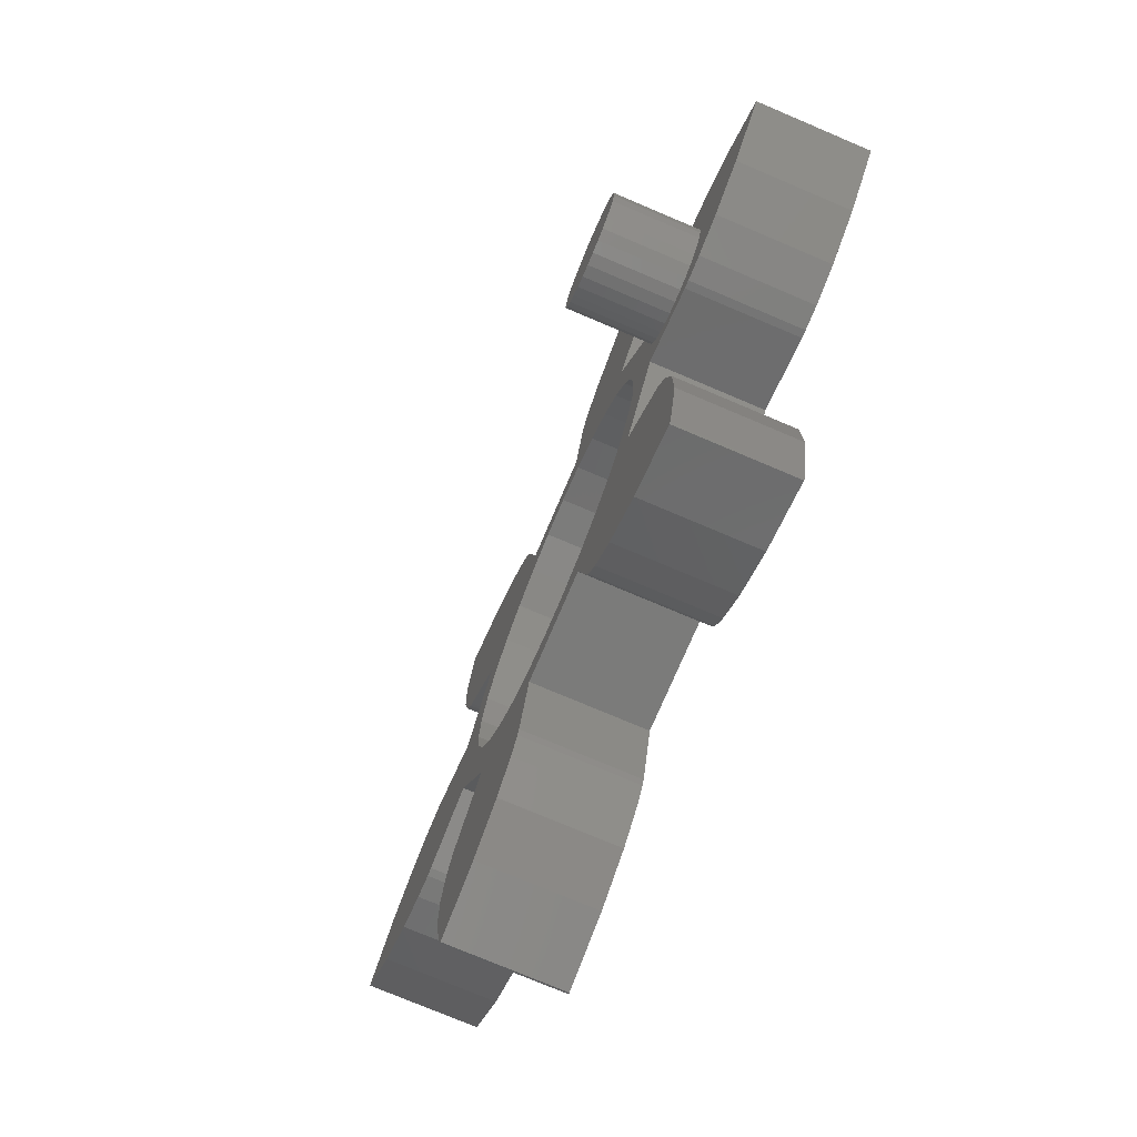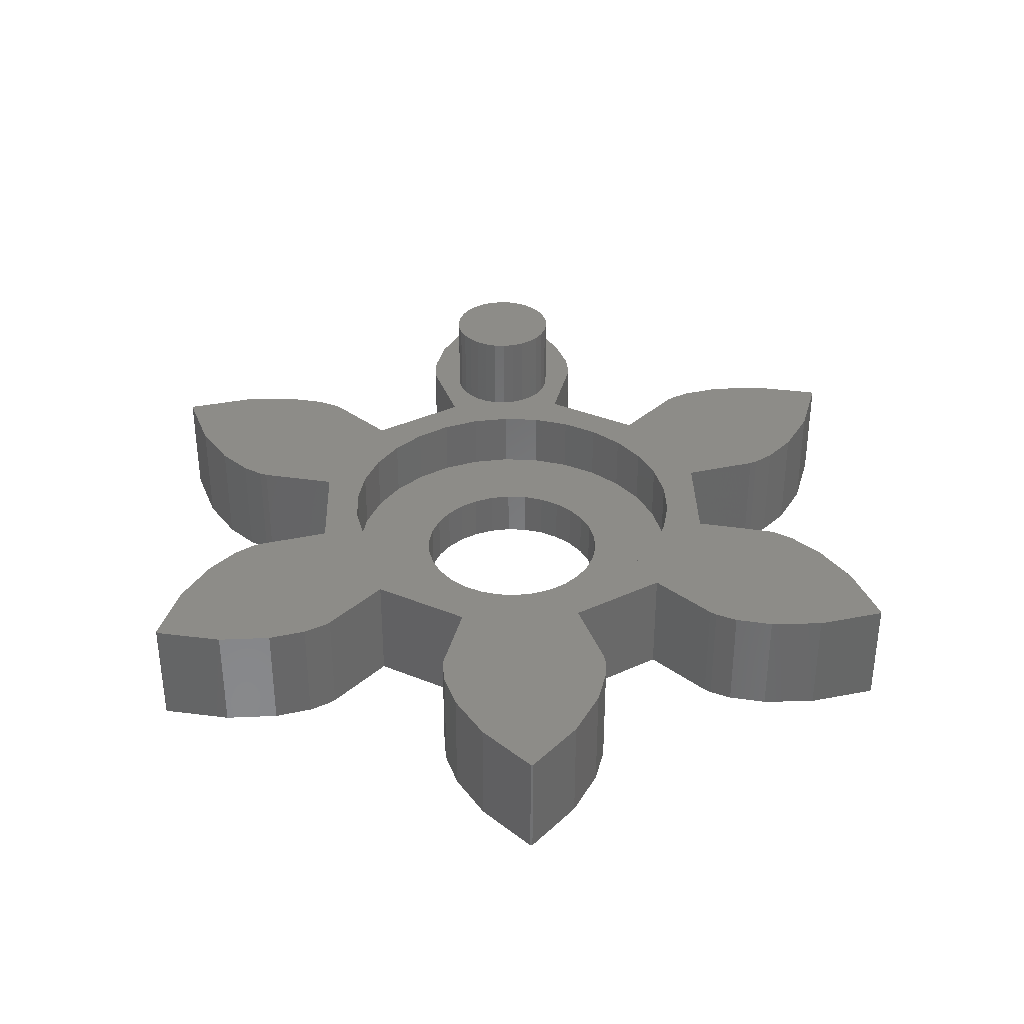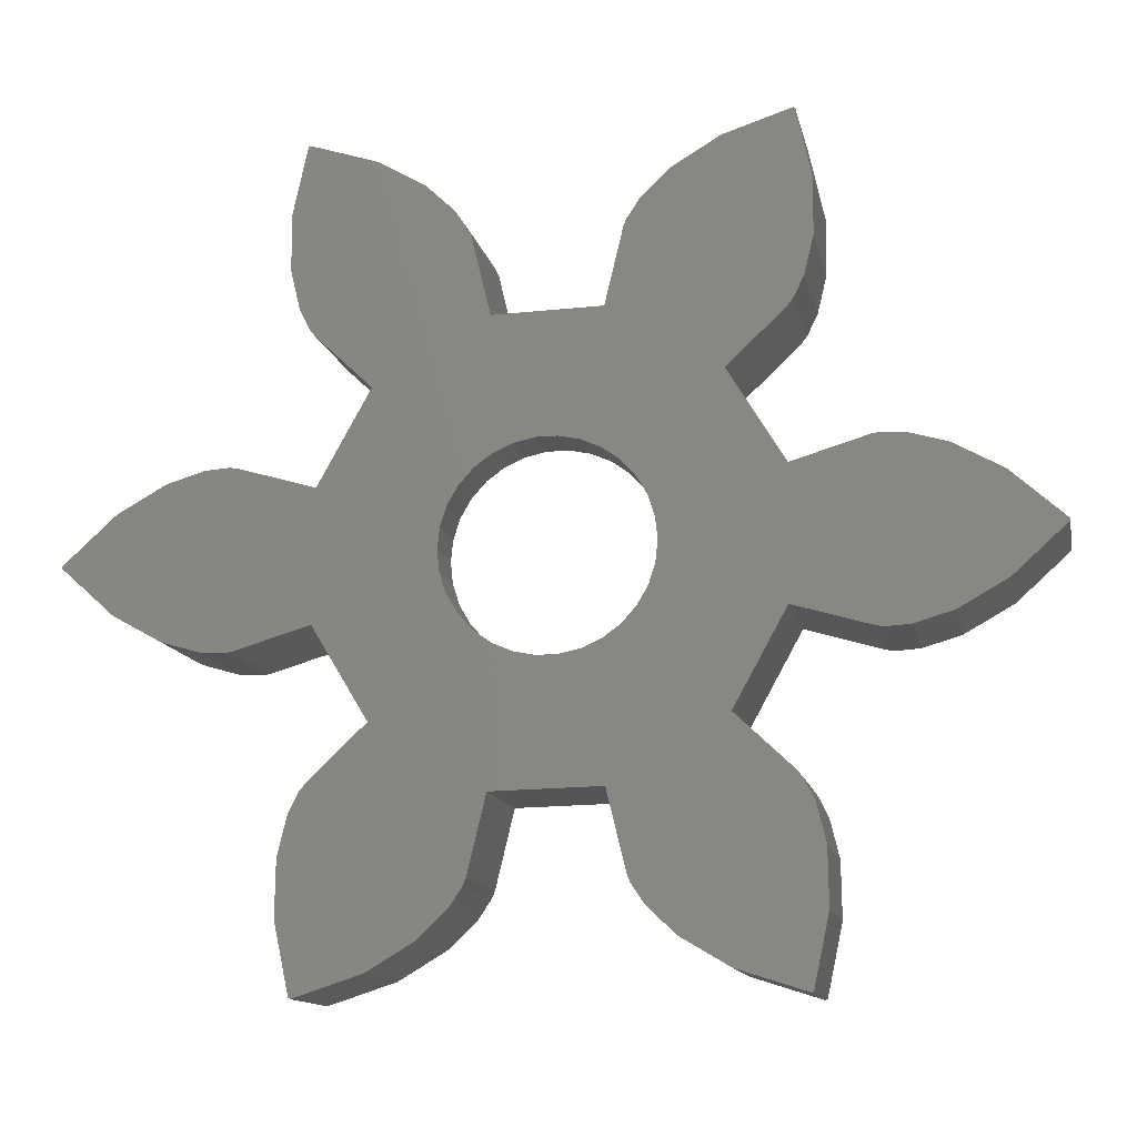
<metadata>
{"format":"stl","ext":"stl","renderer":"f3d","projection":"perspective","resolution":1024,"background":"white","views":[{"elev":-75.5,"azim":67.0,"up":"+Y"},{"elev":35.3,"azim":-92.5,"up":"+Z"},{"elev":-13.0,"azim":-168.4,"up":"+Y"}]}
</metadata>
<code>
# stl→obj: 348 verts, 696 faces
v 1.456 -1.058 0
v 1.644 -0.7321 0.9
v 1.644 -0.7321 0
v 1.456 -1.058 0.9
v -1.644 -0.7321 0.9
v -1.761 -0.3742 0
v -1.761 -0.3742 0.9
v -1.644 -0.7321 0
v 1.204 -1.338 0
v 1.204 -1.338 0.9
v 0.5562 -1.712 0
v 0.1882 -1.79 0.9
v 0.5562 -1.712 0.9
v 0.1882 -1.79 0
v 0.9 -1.559 0
v 0.9 -1.559 0.9
v -0.5562 -1.712 0
v -0.9 -1.559 0.9
v -0.5562 -1.712 0.9
v -0.9 -1.559 0
v -1.456 -1.058 0.9
v -1.456 -1.058 0
v 1.761 0.3742 0
v 1.8 1.102e-16 0.9
v 1.761 0.3742 0.9
v 1.8 0 0
v 1.761 -0.3742 0.9
v 1.761 -0.3742 0
v -0.1882 -1.79 0.9
v -0.1882 -1.79 0
v -1.8 0 0
v -1.8 1.102e-16 0.9
v -1.204 -1.338 0.9
v -1.204 -1.338 0
v 0.9 1.559 0
v 1.204 1.338 0.9
v 0.9 1.559 0.9
v 1.204 1.338 0
v 1.644 0.7321 0.9
v 1.644 0.7321 0
v -0.5562 1.712 0
v -0.1882 1.79 0.9
v -0.5562 1.712 0.9
v -0.1882 1.79 0
v 1.456 1.058 0.9
v 1.456 1.058 0
v -1.761 0.3742 0
v -1.761 0.3742 0.9
v -1.644 0.7321 0.9
v -1.456 1.058 0
v -1.456 1.058 0.9
v -1.644 0.7321 0
v 0.1882 1.79 0
v 0.5562 1.712 0.9
v 0.1882 1.79 0.9
v 0.5562 1.712 0
v -0.9 1.559 0
v -0.9 1.559 0.9
v -1.204 1.338 0
v -1.204 1.338 0.9
v 3.228 -0.6861 0.9
v 3.3 2.449e-16 2
v 3.3 1.102e-16 0.9
v 3.228 -0.6861 2
v -3.228 -0.6861 2
v -3.3 1.102e-16 0.9
v -3.3 2.449e-16 2
v -3.228 -0.6861 0.9
v 0.3449 -3.282 0.9
v -0.3449 -3.282 2
v 0.3449 -3.282 2
v -0.3449 -3.282 0.9
v 2.208 -2.452 0.9
v 2.67 -1.94 2
v 2.67 -1.94 0.9
v 2.208 -2.452 2
v 3.015 -1.342 0.9
v 3.015 -1.342 2
v -1.65 -2.858 0.9
v -2.208 -2.452 2
v -1.65 -2.858 2
v -2.208 -2.452 0.9
v -1.02 -3.138 0.9
v -1.02 -3.138 2
v 3.015 1.342 0.9
v 2.67 1.94 2
v 2.67 1.94 0.9
v 3.015 1.342 2
v 1.65 -2.858 0.9
v 1.02 -3.138 2
v 1.65 -2.858 2
v 1.02 -3.138 0.9
v -2.67 -1.94 2
v -3.015 -1.342 0.9
v -3.015 -1.342 2
v -2.67 -1.94 0.9
v 3.228 0.6861 0.9
v 2.208 2.452 0.9
v 1.65 2.858 0.9
v 1.02 3.138 0.9
v 0.3449 3.282 0.9
v -0.3449 3.282 0.9
v -1.02 3.138 0.9
v -1.65 2.858 0.9
v -2.208 2.452 0.9
v -2.67 1.94 0.9
v -3.015 1.342 0.9
v -3.228 0.6861 0.9
v -0.3449 3.282 2
v -1.02 3.138 2
v 1.02 3.138 2
v 0.3449 3.282 2
v 2.208 2.452 2
v 1.65 2.858 2
v 3.228 0.6861 2
v -3.015 1.342 2
v -2.67 1.94 2
v -3.228 0.6861 2
v -1.65 2.858 2
v -2.208 2.452 2
v 2.062 -6.242 0
v 4.375 -4.907 0
v 4.387 -5.88 0
v 2.899 -6.74 0
v 4.124 -7.103 0
v 4.089 -7.123 0
v 4.211 -4.232 0
v 1.559 -5.763 0
v 3.941 -3.748 0
v 7.286 -0.8595 0
v 8.213 0.02012 0
v 8.213 -0.02013 0
v 7.286 0.8595 0
v 6.437 -1.335 0
v 6.437 1.335 0
v 5.77 -1.531 0
v 5.77 1.531 0
v 5.217 -1.539 0
v 5.354 -1.558 0
v 5.217 1.539 0
v 5.354 1.558 0
v 3.889 -1.148 0
v 3.856 1.138 0
v 2.913 -2.77 0
v 2.062 6.242 0
v 4.375 4.907 0
v 4.211 4.232 0
v 4.387 5.88 0
v 2.899 6.74 0
v 4.124 7.103 0
v 3.941 3.748 0
v 4.027 3.858 0
v 1.559 5.763 0
v 1.275 5.287 0
v 2.938 2.794 0
v 4.089 7.123 0
v 4.027 -3.858 0
v 1.275 -5.287 0
v 0.9506 -3.942 0
v 1.328 -5.416 0
v -0.9425 -3.908 0
v -2.938 -2.794 0
v -1.275 -5.287 0
v -1.559 -5.763 0
v -1.328 -5.416 0
v -3.941 -3.748 0
v -3.856 -1.138 0
v -4.211 -4.232 0
v -2.062 -6.242 0
v -1.559 5.763 0
v -4.211 4.232 0
v -2.062 6.242 0
v -3.941 3.748 0
v -4.027 3.858 0
v -4.375 4.907 0
v -2.899 6.74 0
v -4.387 5.88 0
v -4.089 7.123 0
v -4.124 7.103 0
v -3.889 1.148 0
v -2.913 2.77 0
v -5.217 -1.539 0
v -5.217 1.539 0
v -5.77 -1.531 0
v -5.354 -1.558 0
v -5.77 1.531 0
v -5.354 1.558 0
v -6.437 -1.335 0
v -6.437 1.335 0
v -7.286 -0.8595 0
v -7.286 0.8595 0
v -8.213 -0.02012 0
v -8.213 0.02013 0
v 0.9425 3.908 0
v 1.328 5.416 0
v -0.9506 3.942 0
v -1.275 5.287 0
v -4.375 -4.907 0
v -2.899 -6.74 0
v -1.328 5.416 0
v -4.387 -5.88 0
v -4.089 -7.123 0
v -4.124 -7.103 0
v -4.027 -3.858 0
v 2.062 6.242 2
v 4.375 4.907 2
v 4.387 5.88 2
v 2.899 6.74 2
v 4.124 7.103 2
v 4.089 7.123 2
v 4.211 4.232 2
v 1.559 5.763 2
v 3.941 3.748 2
v 4.022 0.2079 2
v 3.856 1.138 2
v 2.938 2.794 2
v 4.027 3.858 2
v 1.275 5.287 2
v 0.9425 3.908 2
v 1.328 5.416 2
v -0.9506 3.942 2
v -3.941 3.748 2
v -1.275 5.287 2
v -1.559 5.763 2
v -1.328 5.416 2
v -4.211 4.232 2
v -2.062 6.242 2
v -2.913 2.77 2
v -4.375 4.907 2
v -2.899 6.74 2
v -3.889 1.148 2
v -3.856 -1.138 2
v -5.217 -1.539 2
v -5.217 1.539 2
v -5.77 1.531 2
v -5.354 1.558 2
v -5.77 -1.531 2
v -5.354 -1.558 2
v -6.437 1.335 2
v -6.437 -1.335 2
v -7.286 0.8595 2
v -7.286 -0.8595 2
v -8.213 0.02013 2
v -8.213 -0.02012 2
v 7.286 0.8595 2
v 8.213 -0.02013 2
v 8.213 0.02012 2
v 7.286 -0.8595 2
v 5.914 0.4067 2
v 6.437 1.335 2
v 6 0 2
v 5.978 0.2079 2
v 5.978 -0.2079 2
v 5.809 0.5878 2
v 5.669 0.7431 2
v 5.77 1.531 2
v 5.5 0.866 2
v 5.309 0.9511 2
v 5.354 1.558 2
v 5.217 1.539 2
v 5.105 0.9945 2
v 4.895 0.9945 2
v 4.691 0.9511 2
v 4.5 0.866 2
v 4.331 0.7431 2
v 4.191 0.5878 2
v 4.086 0.4067 2
v 4 0 2
v 3.889 -1.148 2
v 2.913 -2.77 2
v 2.062 -6.242 2
v 2.899 -6.74 2
v 0.9506 -3.942 2
v 1.559 -5.763 2
v 1.275 -5.287 2
v 1.328 -5.416 2
v -0.9425 -3.908 2
v -2.938 -2.794 2
v -1.275 -5.287 2
v -3.941 -3.748 2
v -1.559 -5.763 2
v -1.328 -5.416 2
v -4.211 -4.232 2
v 5.914 -0.4067 2
v 6.437 -1.335 2
v 5.809 -0.5878 2
v 5.669 -0.7431 2
v 5.77 -1.531 2
v 5.5 -0.866 2
v 5.309 -0.9511 2
v 5.354 -1.558 2
v 5.217 -1.539 2
v 5.105 -0.9945 2
v 4.895 -0.9945 2
v 4.691 -0.9511 2
v 4.5 -0.866 2
v 4.331 -0.7431 2
v 4.191 -0.5878 2
v 4.086 -0.4067 2
v 4.022 -0.2079 2
v -4.387 5.88 2
v -4.089 7.123 2
v -4.124 7.103 2
v -4.027 3.858 2
v 4.375 -4.907 2
v 4.211 -4.232 2
v 4.387 -5.88 2
v 4.124 -7.103 2
v 3.941 -3.748 2
v 4.027 -3.858 2
v 4.089 -7.123 2
v -2.062 -6.242 2
v -4.027 -3.858 2
v -4.375 -4.907 2
v -2.899 -6.74 2
v -4.387 -5.88 2
v -4.089 -7.123 2
v -4.124 -7.103 2
v 6 0 3.5
v 5.978 0.2079 3.5
v 4.691 0.9511 3.5
v 4.895 0.9945 3.5
v 5.309 -0.9511 3.5
v 5.105 -0.9945 3.5
v 5.5 -0.866 3.5
v 5.5 0.866 3.5
v 5.669 0.7431 3.5
v 4.331 0.7431 3.5
v 4.191 0.5878 3.5
v 4.5 0.866 3.5
v 5.914 0.4067 3.5
v 5.809 0.5878 3.5
v 5.105 0.9945 3.5
v 5.309 0.9511 3.5
v 4.086 0.4067 3.5
v 4.022 0.2079 3.5
v 4 0 3.5
v 5.978 -0.2079 3.5
v 5.914 -0.4067 3.5
v 5.809 -0.5878 3.5
v 5.669 -0.7431 3.5
v 4.895 -0.9945 3.5
v 4.691 -0.9511 3.5
v 4.5 -0.866 3.5
v 4.331 -0.7431 3.5
v 4.191 -0.5878 3.5
v 4.086 -0.4067 3.5
v 4.022 -0.2079 3.5
f 1 2 3
f 2 1 4
f 5 6 7
f 6 5 8
f 9 4 1
f 4 9 10
f 11 12 13
f 12 11 14
f 15 13 16
f 13 15 11
f 17 18 19
f 18 17 20
f 21 8 5
f 8 21 22
f 23 24 25
f 24 23 26
f 3 27 28
f 27 3 2
f 9 16 10
f 16 9 15
f 14 29 12
f 29 14 30
f 7 31 32
f 31 7 6
f 20 33 18
f 33 20 34
f 30 19 29
f 19 30 17
f 33 22 21
f 22 33 34
f 28 24 26
f 24 28 27
f 35 36 37
f 36 35 38
f 23 39 40
f 39 23 25
f 41 42 43
f 42 41 44
f 40 45 46
f 45 40 39
f 32 47 48
f 47 32 31
f 49 50 51
f 50 49 52
f 53 54 55
f 54 53 56
f 56 37 54
f 37 56 35
f 57 43 58
f 43 57 41
f 44 55 42
f 55 44 53
f 48 52 49
f 52 48 47
f 51 59 60
f 59 51 50
f 46 36 38
f 36 46 45
f 59 58 60
f 58 59 57
f 61 62 63
f 62 61 64
f 65 66 67
f 66 65 68
f 69 70 71
f 70 69 72
f 73 74 75
f 74 73 76
f 77 64 61
f 64 77 78
f 79 80 81
f 80 79 82
f 83 81 84
f 81 83 79
f 85 86 87
f 86 85 88
f 75 78 77
f 78 75 74
f 89 90 91
f 90 89 92
f 92 71 90
f 71 92 69
f 73 91 76
f 91 73 89
f 93 94 95
f 94 93 96
f 80 96 93
f 96 80 82
f 95 68 65
f 68 95 94
f 24 63 97
f 25 97 85
f 63 24 61
f 39 85 87
f 27 61 24
f 45 87 98
f 61 27 77
f 2 77 27
f 97 25 24
f 36 98 99
f 85 39 25
f 87 45 39
f 98 36 45
f 37 99 100
f 99 37 36
f 100 54 37
f 101 54 100
f 101 55 54
f 101 42 55
f 102 42 101
f 102 43 42
f 103 43 102
f 43 103 58
f 104 58 103
f 58 104 60
f 105 60 104
f 60 105 51
f 106 51 105
f 51 106 49
f 107 49 106
f 77 2 75
f 4 75 2
f 75 4 73
f 10 73 4
f 73 10 89
f 16 89 10
f 89 16 92
f 13 92 16
f 13 69 92
f 12 69 13
f 29 69 12
f 29 72 69
f 19 72 29
f 83 19 18
f 19 83 72
f 79 18 33
f 82 33 21
f 96 21 5
f 18 79 83
f 94 5 7
f 68 7 32
f 49 107 48
f 33 82 79
f 108 48 107
f 21 96 82
f 48 108 32
f 5 94 96
f 66 32 108
f 7 68 94
f 32 66 68
f 72 84 70
f 84 72 83
f 103 109 110
f 109 103 102
f 101 111 112
f 111 101 100
f 99 113 114
f 113 99 98
f 87 113 98
f 113 87 86
f 97 88 85
f 88 97 115
f 97 62 115
f 62 97 63
f 116 106 117
f 106 116 107
f 67 108 118
f 108 67 66
f 118 107 116
f 107 118 108
f 100 114 111
f 114 100 99
f 102 112 109
f 112 102 101
f 105 119 120
f 119 105 104
f 104 110 119
f 110 104 103
f 117 105 120
f 105 117 106
f 121 122 123
f 124 123 125
f 124 125 126
f 121 123 124
f 122 121 127
f 128 127 121
f 129 127 128
f 130 131 132
f 130 133 131
f 134 133 130
f 134 135 133
f 136 135 134
f 136 137 135
f 138 136 139
f 136 138 137
f 140 137 138
f 137 140 141
f 142 140 138
f 142 143 140
f 26 143 142
f 3 142 144
f 145 146 147
f 146 145 148
f 148 149 150
f 151 147 152
f 147 151 153
f 154 151 155
f 150 149 156
f 143 26 23
f 127 129 157
f 158 129 128
f 40 143 23
f 46 143 40
f 142 28 26
f 142 3 28
f 159 129 158
f 15 144 159
f 158 128 160
f 129 159 144
f 144 1 3
f 144 9 1
f 144 15 9
f 159 11 15
f 159 14 11
f 161 14 159
f 14 161 30
f 30 161 17
f 17 161 20
f 162 20 161
f 162 161 163
f 164 163 165
f 20 162 34
f 163 164 166
f 34 162 22
f 167 22 162
f 22 167 8
f 168 164 169
f 170 171 172
f 171 173 174
f 175 172 171
f 176 177 178
f 172 175 176
f 176 175 177
f 178 177 179
f 31 180 47
f 47 180 181
f 182 180 167
f 182 183 180
f 184 182 185
f 182 184 183
f 186 183 184
f 183 186 187
f 188 186 184
f 188 189 186
f 190 189 188
f 190 191 189
f 192 191 190
f 191 192 193
f 143 46 155
f 38 155 46
f 154 155 194
f 148 145 149
f 151 154 153
f 153 154 195
f 35 155 38
f 147 153 145
f 155 35 194
f 56 194 35
f 53 194 56
f 44 194 53
f 196 44 41
f 196 41 57
f 44 196 194
f 181 57 59
f 57 181 196
f 173 196 181
f 181 59 50
f 196 173 197
f 181 50 52
f 181 52 47
f 180 31 167
f 8 167 6
f 6 167 31
f 198 169 199
f 197 170 200
f 171 170 173
f 197 173 170
f 163 166 162
f 164 168 166
f 201 199 202
f 201 202 203
f 198 199 201
f 169 198 168
f 166 168 204
f 205 206 207
f 208 207 209
f 208 209 210
f 205 207 208
f 206 205 211
f 212 211 205
f 213 211 212
f 214 115 62
f 215 88 115
f 216 88 215
f 216 86 88
f 211 213 217
f 216 113 86
f 218 213 212
f 213 218 216
f 219 216 218
f 218 212 220
f 216 114 113
f 216 219 114
f 114 219 111
f 219 112 111
f 219 109 112
f 221 109 219
f 221 110 109
f 222 221 223
f 224 223 225
f 223 224 222
f 221 119 110
f 226 224 227
f 221 222 228
f 119 228 120
f 229 227 230
f 120 228 117
f 228 116 117
f 231 116 228
f 231 67 118
f 116 231 118
f 67 231 232
f 233 231 234
f 231 233 232
f 235 234 236
f 234 235 233
f 237 233 235
f 233 237 238
f 239 237 235
f 239 240 237
f 241 240 239
f 241 242 240
f 243 242 241
f 242 243 244
f 245 246 247
f 245 248 246
f 249 245 250
f 251 245 252
f 253 248 251
f 245 251 248
f 245 249 252
f 250 254 249
f 255 250 256
f 250 255 254
f 256 257 255
f 258 256 259
f 256 258 257
f 260 258 259
f 260 261 258
f 260 262 261
f 260 263 262
f 215 263 260
f 263 215 264
f 264 215 265
f 215 266 265
f 215 267 266
f 115 267 215
f 115 214 267
f 214 62 268
f 64 268 62
f 268 64 269
f 78 269 64
f 78 270 269
f 74 270 78
f 76 270 74
f 91 270 76
f 270 271 272
f 273 270 91
f 270 274 271
f 270 275 274
f 274 275 276
f 273 91 90
f 270 273 275
f 71 273 90
f 70 273 71
f 70 277 273
f 84 277 70
f 81 277 84
f 278 277 81
f 277 278 279
f 280 279 278
f 281 279 280
f 278 81 80
f 278 80 93
f 279 281 282
f 283 281 280
f 95 278 93
f 232 95 65
f 95 232 278
f 232 65 67
f 284 248 253
f 248 284 285
f 286 285 284
f 287 285 286
f 285 287 288
f 289 288 287
f 290 288 289
f 288 290 291
f 290 292 291
f 293 292 290
f 294 292 293
f 295 292 294
f 269 295 296
f 269 296 297
f 295 269 292
f 298 269 297
f 299 269 298
f 300 269 299
f 269 300 268
f 221 228 119
f 224 226 222
f 301 230 302
f 301 302 303
f 229 230 301
f 227 229 226
f 222 226 304
f 272 305 306
f 305 272 307
f 307 272 308
f 309 306 310
f 306 309 272
f 272 309 270
f 308 272 311
f 281 283 312
f 283 280 313
f 314 312 283
f 315 316 317
f 312 314 315
f 315 314 316
f 317 316 318
f 308 123 307
f 123 308 125
f 307 122 305
f 122 307 123
f 305 127 306
f 127 305 122
f 306 157 310
f 157 306 127
f 310 129 309
f 129 310 157
f 129 270 309
f 270 129 144
f 270 142 269
f 142 270 144
f 142 292 269
f 292 142 138
f 138 291 292
f 291 138 139
f 139 288 291
f 288 139 136
f 136 285 288
f 285 136 134
f 134 248 285
f 248 134 130
f 130 246 248
f 246 130 132
f 246 131 247
f 131 246 132
f 131 245 247
f 245 131 133
f 133 250 245
f 250 133 135
f 135 256 250
f 256 135 137
f 137 259 256
f 259 137 141
f 141 260 259
f 260 141 140
f 140 215 260
f 215 140 143
f 215 155 216
f 155 215 143
f 155 213 216
f 213 155 151
f 213 152 217
f 152 213 151
f 217 147 211
f 147 217 152
f 211 146 206
f 146 211 147
f 206 148 207
f 148 206 146
f 207 150 209
f 150 207 148
f 150 210 209
f 210 150 156
f 156 208 210
f 208 156 149
f 149 205 208
f 205 149 145
f 145 212 205
f 212 145 153
f 195 212 153
f 212 195 220
f 154 220 195
f 220 154 218
f 194 218 154
f 218 194 219
f 194 221 219
f 221 194 196
f 221 197 223
f 197 221 196
f 223 200 225
f 200 223 197
f 225 170 224
f 170 225 200
f 170 227 224
f 227 170 172
f 172 230 227
f 230 172 176
f 176 302 230
f 302 176 178
f 178 303 302
f 303 178 179
f 177 303 179
f 303 177 301
f 175 301 177
f 301 175 229
f 171 229 175
f 229 171 226
f 174 226 171
f 226 174 304
f 173 304 174
f 304 173 222
f 173 228 222
f 228 173 181
f 180 228 181
f 228 180 231
f 180 234 231
f 234 180 183
f 183 236 234
f 236 183 187
f 187 235 236
f 235 187 186
f 186 239 235
f 239 186 189
f 189 241 239
f 241 189 191
f 191 243 241
f 243 191 193
f 192 243 193
f 243 192 244
f 192 242 244
f 242 192 190
f 190 240 242
f 240 190 188
f 188 237 240
f 237 188 184
f 184 238 237
f 238 184 185
f 185 233 238
f 233 185 182
f 182 232 233
f 232 182 167
f 162 232 167
f 232 162 278
f 162 280 278
f 280 162 166
f 204 280 166
f 280 204 313
f 168 313 204
f 313 168 283
f 198 283 168
f 283 198 314
f 201 314 198
f 314 201 316
f 203 316 201
f 316 203 318
f 203 317 318
f 317 203 202
f 202 315 317
f 315 202 199
f 199 312 315
f 312 199 169
f 169 281 312
f 281 169 164
f 281 165 282
f 165 281 164
f 282 163 279
f 163 282 165
f 279 161 277
f 161 279 163
f 161 273 277
f 273 161 159
f 158 273 159
f 273 158 275
f 160 275 158
f 275 160 276
f 128 276 160
f 276 128 274
f 128 271 274
f 271 128 121
f 121 272 271
f 272 121 124
f 124 311 272
f 311 124 126
f 126 308 311
f 308 126 125
f 319 252 320
f 252 319 251
f 262 321 322
f 321 262 263
f 293 323 324
f 323 293 290
f 290 325 323
f 325 290 289
f 255 326 327
f 326 255 257
f 266 328 265
f 328 266 329
f 264 328 330
f 328 264 265
f 331 254 332
f 254 331 249
f 320 249 331
f 249 320 252
f 332 255 327
f 255 332 254
f 258 333 334
f 333 258 261
f 261 322 333
f 322 261 262
f 257 334 326
f 334 257 258
f 214 335 267
f 335 214 336
f 267 329 266
f 329 267 335
f 268 336 214
f 336 268 337
f 320 338 319
f 331 338 320
f 331 339 338
f 332 339 331
f 332 340 339
f 327 340 332
f 327 341 340
f 326 341 327
f 326 325 341
f 334 325 326
f 334 323 325
f 333 323 334
f 333 324 323
f 322 324 333
f 322 342 324
f 321 342 322
f 321 343 342
f 330 343 321
f 330 344 343
f 328 344 330
f 328 345 344
f 329 345 328
f 329 346 345
f 335 346 329
f 335 347 346
f 336 347 335
f 336 348 347
f 348 336 337
f 263 330 321
f 330 263 264
f 338 251 319
f 251 338 253
f 341 286 340
f 286 341 287
f 300 337 268
f 337 300 348
f 340 284 339
f 284 340 286
f 296 343 344
f 343 296 295
f 297 346 298
f 346 297 345
f 299 348 300
f 348 299 347
f 289 341 325
f 341 289 287
f 339 253 338
f 253 339 284
f 295 342 343
f 342 295 294
f 297 344 345
f 344 297 296
f 298 347 299
f 347 298 346
f 294 324 342
f 324 294 293

</code>
